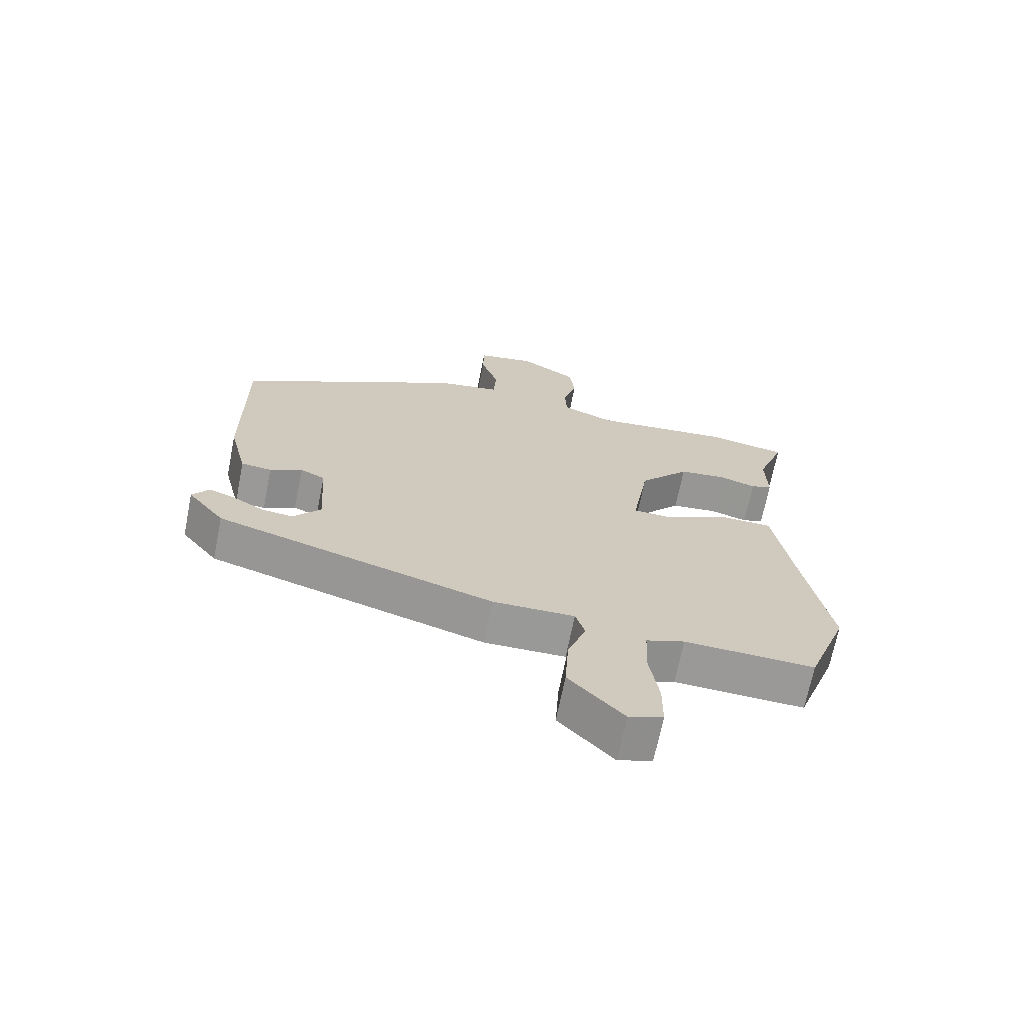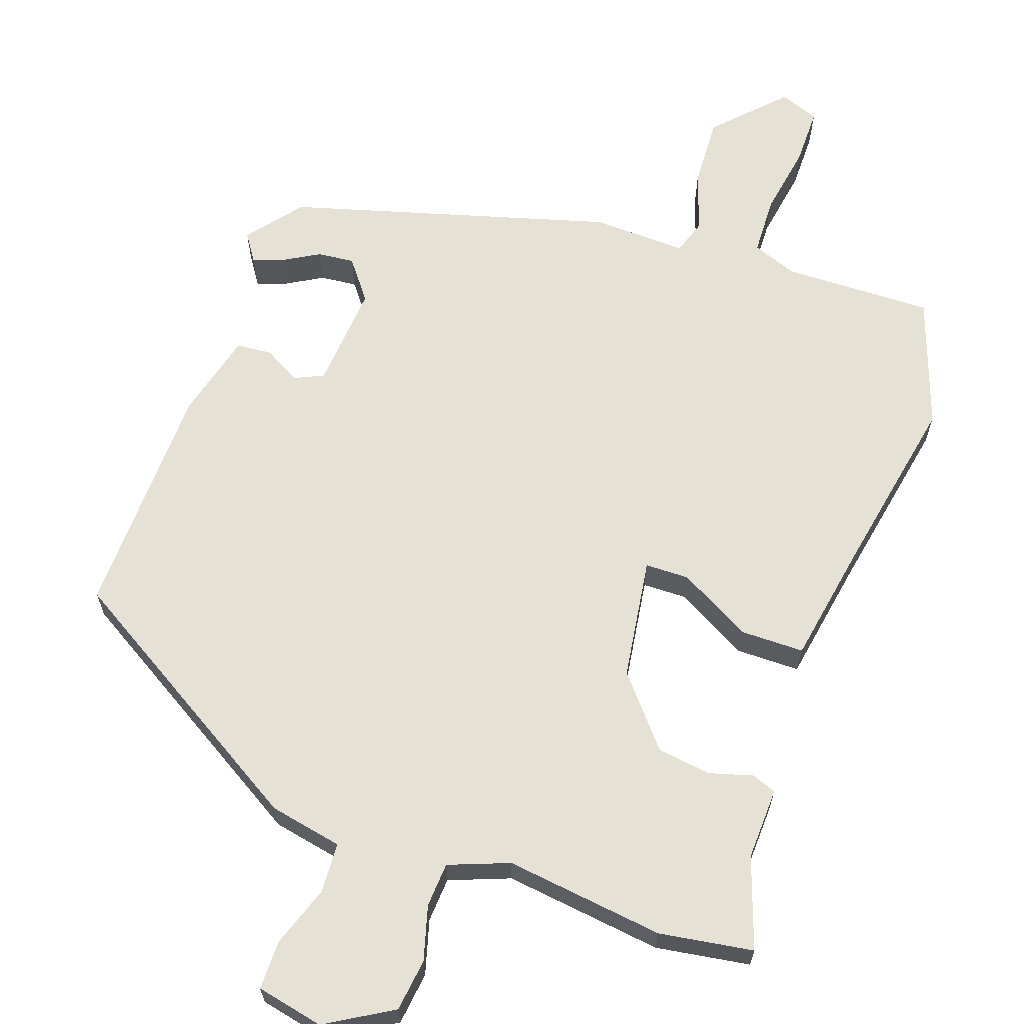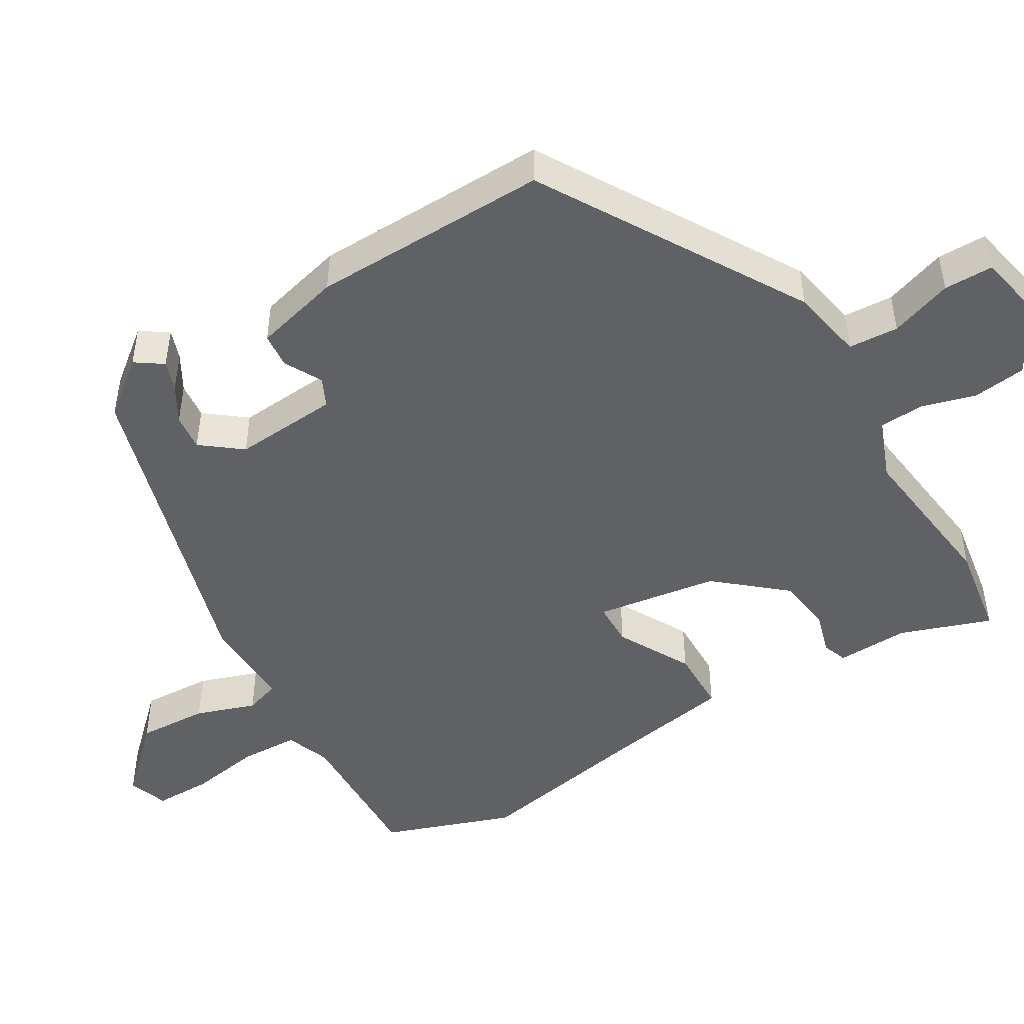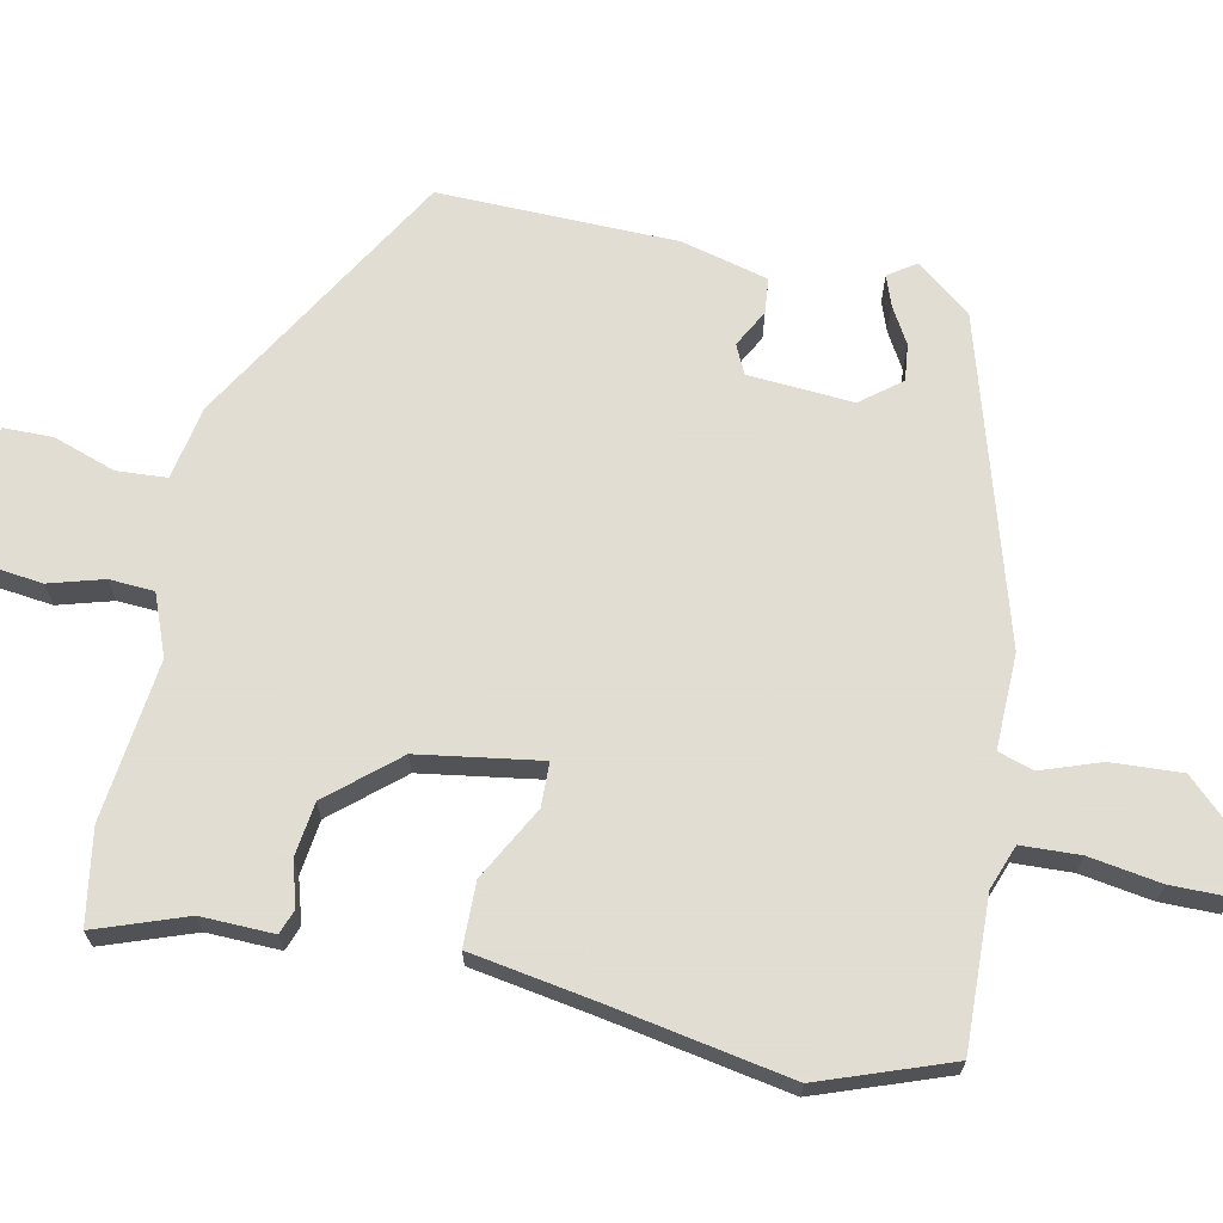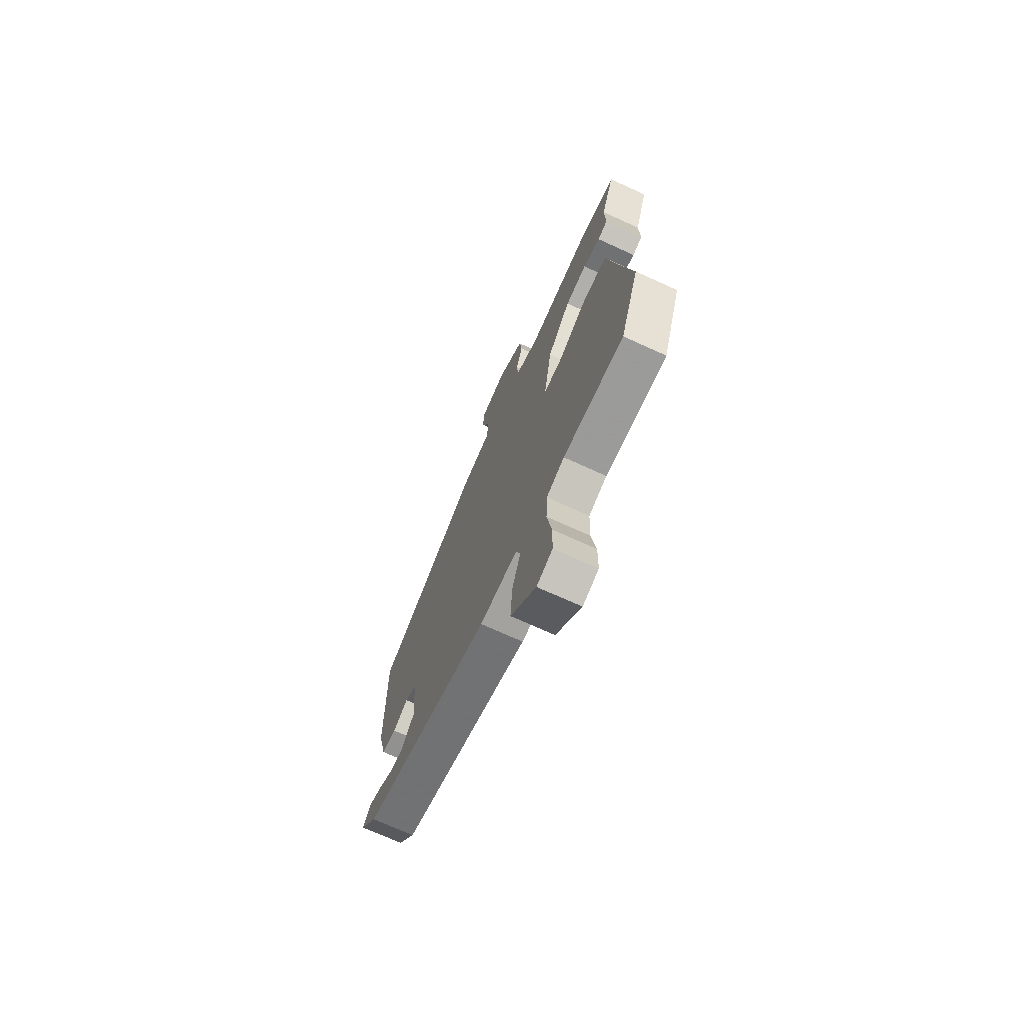
<metadata>
{"format":"obj","ext":"obj","renderer":"f3d","projection":"perspective","resolution":1024,"background":"white","views":[{"elev":-68.9,"azim":-11.3,"up":"+Z"},{"elev":64.7,"azim":20.2,"up":"+Y"},{"elev":-48.0,"azim":-58.5,"up":"+Y"},{"elev":68.1,"azim":102.2,"up":"+Y"},{"elev":-71.7,"azim":65.5,"up":"+Z"}]}
</metadata>
<code>
v 0.424 0.07 0.513
v 0.552 0.07 0.491
v 0.507 0.07 0.368
v 0.509 0.07 0.269
v 0.475 0.07 0.257
v 0.416 0.07 0.275
v 0.342 0.07 0.266
v 0.262 0.07 0.174
v 0.235 0.07 0.008
v 0.295 0.07 0.006
v 0.395 0.07 0.059
v 0.482 0.07 0.057
v 0.509 0.07 -0.112
v 0.552 0.07 -0.359
v 0.487 0.07 -0.535
v 0.282 0.07 -0.527
v 0.221 0.07 -0.549
v 0.217 0.07 -0.629
v 0.232 0.07 -0.727
v 0.231 0.07 -0.805
v 0.177 0.07 -0.824
v 0.091 0.07 -0.732
v 0.097 0.07 -0.636
v 0.126 0.07 -0.555
v 0.111 0.07 -0.507
v -0.018 0.07 -0.509
v -0.455 0.07 -0.377
v -0.513 0.07 -0.302
v -0.487 0.07 -0.265
v -0.446 0.07 -0.28
v -0.397 0.07 -0.309
v -0.347 0.07 -0.315
v -0.304 0.07 -0.261
v -0.313 0.07 -0.118
v -0.352 0.07 -0.099
v -0.403 0.07 -0.126
v -0.451 0.07 -0.121
v -0.48 0.07 -0.003
v -0.483 0.07 0.321
v -0.125 0.07 0.528
v -0.025 0.07 0.546
v -0.02 0.07 0.614
v -0.048 0.07 0.699
v -0.047 0.07 0.766
v 0.045 0.07 0.784
v 0.135 0.07 0.729
v 0.143 0.07 0.657
v 0.121 0.07 0.583
v 0.124 0.07 0.522
v 0.206 0.07 0.489
v 0.424 0 0.513
v 0.552 0 0.491
v 0.507 0 0.368
v 0.509 0 0.269
v 0.475 0 0.257
v 0.416 0 0.275
v 0.342 0 0.266
v 0.262 0 0.174
v 0.235 0 0.008
v 0.295 0 0.006
v 0.395 0 0.059
v 0.482 0 0.057
v 0.509 0 -0.112
v 0.552 0 -0.359
v 0.487 0 -0.535
v 0.282 0 -0.527
v 0.221 0 -0.549
v 0.217 0 -0.629
v 0.232 0 -0.727
v 0.231 0 -0.805
v 0.177 0 -0.824
v 0.091 0 -0.732
v 0.097 0 -0.636
v 0.126 0 -0.555
v 0.111 0 -0.507
v -0.018 0 -0.509
v -0.455 0 -0.377
v -0.513 0 -0.302
v -0.487 0 -0.265
v -0.446 0 -0.28
v -0.397 0 -0.309
v -0.347 0 -0.315
v -0.304 0 -0.261
v -0.313 0 -0.118
v -0.352 0 -0.099
v -0.403 0 -0.126
v -0.451 0 -0.121
v -0.48 0 -0.003
v -0.483 0 0.321
v -0.125 0 0.528
v -0.025 0 0.546
v -0.02 0 0.614
v -0.048 0 0.699
v -0.047 0 0.766
v 0.045 0 0.784
v 0.135 0 0.729
v 0.143 0 0.657
v 0.121 0 0.583
v 0.124 0 0.522
v 0.206 0 0.489
f 45 46 47 48
f 45 48 49
f 42 43 44 45
f 41 42 45 49
f 40 41 49 50
f 38 39 40 50
f 35 36 37 38
f 34 35 38 50
f 28 29 30 31
f 28 31 32
f 25 26 27 28
f 25 28 32
f 21 22 23 24
f 19 20 21 24
f 18 19 24 25
f 17 18 25
f 16 17 25 32
f 13 14 15 16
f 10 11 12 13
f 9 10 13 16
f 3 4 5 6
f 3 6 7
f 2 3 7
f 1 2 7
f 33 34 50 1
f 9 16 32 33
f 8 9 33
f 1 7 8 33
f 98 97 96 95
f 99 98 95
f 95 94 93 92
f 99 95 92 91
f 100 99 91 90
f 100 90 89 88
f 88 87 86 85
f 100 88 85 84
f 81 80 79 78
f 82 81 78
f 78 77 76 75
f 82 78 75
f 74 73 72 71
f 74 71 70 69
f 75 74 69 68
f 75 68 67
f 82 75 67 66
f 66 65 64 63
f 63 62 61 60
f 66 63 60 59
f 56 55 54 53
f 57 56 53
f 57 53 52
f 57 52 51
f 51 100 84 83
f 83 82 66 59
f 83 59 58
f 83 58 57 51
f 1 51 52 2
f 2 52 53 3
f 3 53 54 4
f 4 54 55 5
f 5 55 56 6
f 6 56 57 7
f 7 57 58 8
f 8 58 59 9
f 9 59 60 10
f 10 60 61 11
f 11 61 62 12
f 12 62 63 13
f 13 63 64 14
f 14 64 65 15
f 15 65 66 16
f 16 66 67 17
f 17 67 68 18
f 18 68 69 19
f 19 69 70 20
f 20 70 71 21
f 21 71 72 22
f 22 72 73 23
f 23 73 74 24
f 24 74 75 25
f 25 75 76 26
f 26 76 77 27
f 27 77 78 28
f 28 78 79 29
f 29 79 80 30
f 30 80 81 31
f 31 81 82 32
f 32 82 83 33
f 33 83 84 34
f 34 84 85 35
f 35 85 86 36
f 36 86 87 37
f 37 87 88 38
f 38 88 89 39
f 39 89 90 40
f 40 90 91 41
f 41 91 92 42
f 42 92 93 43
f 43 93 94 44
f 44 94 95 45
f 45 95 96 46
f 46 96 97 47
f 47 97 98 48
f 48 98 99 49
f 49 99 100 50
f 50 100 51 1

</code>
